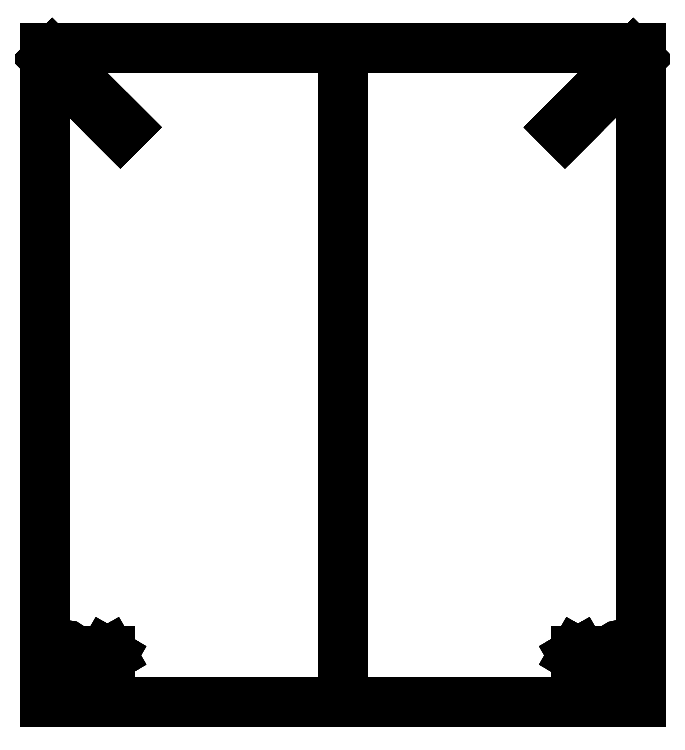
<metadata>
{"format":"dxf","ext":"dxf","renderer":"ezdxf+matplotlib","layout":"modelspace","background":"white","min_lineweight":24,"dpi":150}
</metadata>
<code>
0
SECTION
2
ENTITIES
0
LINE
8
Mirrored006
10
0
20
274.7
30
3
11
0
21
274.7
31
9
0
LINE
8
Mirrored006
10
-250
20
274.7
30
3
11
-250
21
274.7
31
9
0
LINE
8
Mirrored006
10
0
20
274.7
30
3
11
-250
21
274.7
31
3
0
LINE
8
Mirrored006
10
0
20
274.7
30
9
11
-250
21
274.7
31
9
0
LINE
8
Mirrored006
10
0
20
274.7
30
3
11
0
21
274.7
31
9
0
LINE
8
Mirrored006
10
250
20
274.7
30
3
11
250
21
274.7
31
9
0
LINE
8
Mirrored006
10
0
20
274.7
30
3
11
250
21
274.7
31
3
0
LINE
8
Mirrored006
10
0
20
274.7
30
9
11
250
21
274.7
31
9
0
LINE
8
Mirrored006
10
-250
20
274.7
30
3
11
-250
21
274.7
31
9
0
LINE
8
Mirrored006
10
-250
20
-274.7
30
3
11
-250
21
-274.7
31
9
0
LINE
8
Mirrored006
10
-250
20
274.7
30
3
11
-250
21
-274.7
31
3
0
LINE
8
Mirrored006
10
-250
20
274.7
30
9
11
-250
21
-274.7
31
9
0
LINE
8
Mirrored006
10
0
20
274.7
30
3
11
-250
21
274.7
31
3
0
LINE
8
Mirrored006
10
-250
20
274.7
30
3
11
-250
21
-274.7
31
3
0
LINE
8
Mirrored006
10
-250
20
-274.7
30
3
11
0
21
-274.7
31
3
0
LINE
8
Mirrored006
10
0
20
-274.7
30
3
11
0
21
274.7
31
3
0
LINE
8
Mirrored006
10
-186.6
20
202.9
30
3
11
-181.6
21
207.9
31
3
0
LINE
8
Mirrored006
10
-181.6
20
207.9
30
3
11
-243.8
21
270.1
31
3
0
LINE
8
Mirrored006
10
-243.8
20
270.1
30
3
11
-248.8
21
265.2
31
3
0
LINE
8
Mirrored006
10
-248.8
20
265.2
30
3
11
-189.4
21
205.8
31
3
0
LINE
8
Mirrored006
10
-189.4
20
205.8
30
3
11
-186.6
21
202.9
31
3
0
ARC
8
Mirrored006
10
-218.8
20
-257.1
30
3
40
3.5
50
45.61
51
-134.4
0
ARC
8
Mirrored006
10
-197.5
20
-235.3
30
3
40
34.02
50
-134.4
51
-115.6
0
ARC
8
Mirrored006
10
-210.7
20
-262.9
30
3
40
3.5
50
-115.6
51
64.41
0
ARC
8
Mirrored006
10
-197.5
20
-235.3
30
3
40
27.02
50
-134.4
51
-115.6
0
ARC
8
Mirrored006
10
-232.1
20
-230.3
30
3
40
3.5
50
-8.192
51
171.8
0
ARC
8
Mirrored006
10
-197.5
20
-235.3
30
3
40
38.5
50
171.8
51
-171.8
0
ARC
8
Mirrored006
10
-232.1
20
-240.3
30
3
40
3.5
50
-171.8
51
8.192
0
ARC
8
Mirrored006
10
-197.5
20
-235.3
30
3
40
31.5
50
171.8
51
-171.8
0
LINE
8
Mirrored006
10
-195.5
20
-238.8
30
3
11
-193.5
21
-235.3
31
3
0
LINE
8
Mirrored006
10
-193.5
20
-235.3
30
3
11
-195.5
21
-231.8
31
3
0
LINE
8
Mirrored006
10
-195.5
20
-231.8
30
3
11
-199.5
21
-231.8
31
3
0
LINE
8
Mirrored006
10
-199.5
20
-231.8
30
3
11
-201.5
21
-235.3
31
3
0
LINE
8
Mirrored006
10
-201.5
20
-235.3
30
3
11
-199.5
21
-238.8
31
3
0
LINE
8
Mirrored006
10
-199.5
20
-238.8
30
3
11
-195.5
21
-238.8
31
3
0
LINE
8
Mirrored006
10
0
20
274.7
30
9
11
-250
21
274.7
31
9
0
LINE
8
Mirrored006
10
-250
20
274.7
30
9
11
-250
21
-274.7
31
9
0
LINE
8
Mirrored006
10
-250
20
-274.7
30
9
11
0
21
-274.7
31
9
0
LINE
8
Mirrored006
10
0
20
-274.7
30
9
11
0
21
274.7
31
9
0
LINE
8
Mirrored006
10
-186.6
20
202.9
30
9
11
-181.6
21
207.9
31
9
0
LINE
8
Mirrored006
10
-181.6
20
207.9
30
9
11
-243.8
21
270.1
31
9
0
LINE
8
Mirrored006
10
-243.8
20
270.1
30
9
11
-248.8
21
265.2
31
9
0
LINE
8
Mirrored006
10
-248.8
20
265.2
30
9
11
-189.4
21
205.8
31
9
0
LINE
8
Mirrored006
10
-189.4
20
205.8
30
9
11
-186.6
21
202.9
31
9
0
ARC
8
Mirrored006
10
-218.8
20
-257.1
30
9
40
3.5
50
45.61
51
-134.4
0
ARC
8
Mirrored006
10
-197.5
20
-235.3
30
9
40
34.02
50
-134.4
51
-115.6
0
ARC
8
Mirrored006
10
-210.7
20
-262.9
30
9
40
3.5
50
-115.6
51
64.41
0
ARC
8
Mirrored006
10
-197.5
20
-235.3
30
9
40
27.02
50
-134.4
51
-115.6
0
ARC
8
Mirrored006
10
-232.1
20
-230.3
30
9
40
3.5
50
-8.192
51
171.8
0
ARC
8
Mirrored006
10
-197.5
20
-235.3
30
9
40
38.5
50
171.8
51
-171.8
0
ARC
8
Mirrored006
10
-232.1
20
-240.3
30
9
40
3.5
50
-171.8
51
8.192
0
ARC
8
Mirrored006
10
-197.5
20
-235.3
30
9
40
31.5
50
171.8
51
-171.8
0
LINE
8
Mirrored006
10
-195.5
20
-238.8
30
9
11
-193.5
21
-235.3
31
9
0
LINE
8
Mirrored006
10
-193.5
20
-235.3
30
9
11
-195.5
21
-231.8
31
9
0
LINE
8
Mirrored006
10
-195.5
20
-231.8
30
9
11
-199.5
21
-231.8
31
9
0
LINE
8
Mirrored006
10
-199.5
20
-231.8
30
9
11
-201.5
21
-235.3
31
9
0
LINE
8
Mirrored006
10
-201.5
20
-235.3
30
9
11
-199.5
21
-238.8
31
9
0
LINE
8
Mirrored006
10
-199.5
20
-238.8
30
9
11
-195.5
21
-238.8
31
9
0
LINE
8
Mirrored006
10
250
20
274.7
30
3
11
250
21
274.7
31
9
0
LINE
8
Mirrored006
10
250
20
-274.7
30
3
11
250
21
-274.7
31
9
0
LINE
8
Mirrored006
10
250
20
274.7
30
3
11
250
21
-274.7
31
3
0
LINE
8
Mirrored006
10
250
20
274.7
30
9
11
250
21
-274.7
31
9
0
LINE
8
Mirrored006
10
0
20
274.7
30
3
11
250
21
274.7
31
3
0
LINE
8
Mirrored006
10
250
20
274.7
30
3
11
250
21
-274.7
31
3
0
LINE
8
Mirrored006
10
250
20
-274.7
30
3
11
0
21
-274.7
31
3
0
LINE
8
Mirrored006
10
0
20
-274.7
30
3
11
0
21
274.7
31
3
0
LINE
8
Mirrored006
10
186.6
20
202.9
30
3
11
181.6
21
207.9
31
3
0
LINE
8
Mirrored006
10
181.6
20
207.9
30
3
11
243.8
21
270.1
31
3
0
LINE
8
Mirrored006
10
243.8
20
270.1
30
3
11
248.8
21
265.2
31
3
0
LINE
8
Mirrored006
10
248.8
20
265.2
30
3
11
189.4
21
205.8
31
3
0
LINE
8
Mirrored006
10
189.4
20
205.8
30
3
11
186.6
21
202.9
31
3
0
ARC
8
Mirrored006
10
218.8
20
-257.1
30
3
40
3.5
50
-45.61
51
134.4
0
ARC
8
Mirrored006
10
197.5
20
-235.3
30
3
40
34.02
50
-64.41
51
-45.61
0
ARC
8
Mirrored006
10
210.7
20
-262.9
30
3
40
3.5
50
115.6
51
-64.41
0
ARC
8
Mirrored006
10
197.5
20
-235.3
30
3
40
27.02
50
-64.41
51
-45.61
0
ARC
8
Mirrored006
10
232.1
20
-230.3
30
3
40
3.5
50
8.192
51
-171.8
0
ARC
8
Mirrored006
10
197.5
20
-235.3
30
3
40
38.5
50
-8.192
51
8.192
0
ARC
8
Mirrored006
10
232.1
20
-240.3
30
3
40
3.5
50
171.8
51
-8.192
0
ARC
8
Mirrored006
10
197.5
20
-235.3
30
3
40
31.5
50
-8.192
51
8.192
0
LINE
8
Mirrored006
10
195.5
20
-238.8
30
3
11
193.5
21
-235.3
31
3
0
LINE
8
Mirrored006
10
193.5
20
-235.3
30
3
11
195.5
21
-231.8
31
3
0
LINE
8
Mirrored006
10
195.5
20
-231.8
30
3
11
199.5
21
-231.8
31
3
0
LINE
8
Mirrored006
10
199.5
20
-231.8
30
3
11
201.5
21
-235.3
31
3
0
LINE
8
Mirrored006
10
201.5
20
-235.3
30
3
11
199.5
21
-238.8
31
3
0
LINE
8
Mirrored006
10
199.5
20
-238.8
30
3
11
195.5
21
-238.8
31
3
0
LINE
8
Mirrored006
10
0
20
274.7
30
9
11
250
21
274.7
31
9
0
LINE
8
Mirrored006
10
250
20
274.7
30
9
11
250
21
-274.7
31
9
0
LINE
8
Mirrored006
10
250
20
-274.7
30
9
11
0
21
-274.7
31
9
0
LINE
8
Mirrored006
10
0
20
-274.7
30
9
11
0
21
274.7
31
9
0
LINE
8
Mirrored006
10
186.6
20
202.9
30
9
11
181.6
21
207.9
31
9
0
LINE
8
Mirrored006
10
181.6
20
207.9
30
9
11
243.8
21
270.1
31
9
0
LINE
8
Mirrored006
10
243.8
20
270.1
30
9
11
248.8
21
265.2
31
9
0
LINE
8
Mirrored006
10
248.8
20
265.2
30
9
11
189.4
21
205.8
31
9
0
LINE
8
Mirrored006
10
189.4
20
205.8
30
9
11
186.6
21
202.9
31
9
0
ARC
8
Mirrored006
10
218.8
20
-257.1
30
9
40
3.5
50
-45.61
51
134.4
0
ARC
8
Mirrored006
10
197.5
20
-235.3
30
9
40
34.02
50
-64.41
51
-45.61
0
ARC
8
Mirrored006
10
210.7
20
-262.9
30
9
40
3.5
50
115.6
51
-64.41
0
ARC
8
Mirrored006
10
197.5
20
-235.3
30
9
40
27.02
50
-64.41
51
-45.61
0
ARC
8
Mirrored006
10
232.1
20
-230.3
30
9
40
3.5
50
8.192
51
-171.8
0
ARC
8
Mirrored006
10
197.5
20
-235.3
30
9
40
38.5
50
-8.192
51
8.192
0
ARC
8
Mirrored006
10
232.1
20
-240.3
30
9
40
3.5
50
171.8
51
-8.192
0
ARC
8
Mirrored006
10
197.5
20
-235.3
30
9
40
31.5
50
-8.192
51
8.192
0
LINE
8
Mirrored006
10
195.5
20
-238.8
30
9
11
193.5
21
-235.3
31
9
0
LINE
8
Mirrored006
10
193.5
20
-235.3
30
9
11
195.5
21
-231.8
31
9
0
LINE
8
Mirrored006
10
195.5
20
-231.8
30
9
11
199.5
21
-231.8
31
9
0
LINE
8
Mirrored006
10
199.5
20
-231.8
30
9
11
201.5
21
-235.3
31
9
0
LINE
8
Mirrored006
10
201.5
20
-235.3
30
9
11
199.5
21
-238.8
31
9
0
LINE
8
Mirrored006
10
199.5
20
-238.8
30
9
11
195.5
21
-238.8
31
9
0
LINE
8
Mirrored006
10
-250
20
-274.7
30
3
11
-250
21
-274.7
31
9
0
LINE
8
Mirrored006
10
0
20
-274.7
30
3
11
0
21
-274.7
31
9
0
LINE
8
Mirrored006
10
-250
20
-274.7
30
3
11
0
21
-274.7
31
3
0
LINE
8
Mirrored006
10
-250
20
-274.7
30
9
11
0
21
-274.7
31
9
0
LINE
8
Mirrored006
10
-186.6
20
202.9
30
3
11
-186.6
21
202.9
31
9
0
LINE
8
Mirrored006
10
-181.6
20
207.9
30
3
11
-181.6
21
207.9
31
9
0
LINE
8
Mirrored006
10
-186.6
20
202.9
30
3
11
-181.6
21
207.9
31
3
0
LINE
8
Mirrored006
10
-186.6
20
202.9
30
9
11
-181.6
21
207.9
31
9
0
LINE
8
Mirrored006
10
-181.6
20
207.9
30
3
11
-181.6
21
207.9
31
9
0
LINE
8
Mirrored006
10
-243.8
20
270.1
30
3
11
-243.8
21
270.1
31
9
0
LINE
8
Mirrored006
10
-181.6
20
207.9
30
3
11
-243.8
21
270.1
31
3
0
LINE
8
Mirrored006
10
-181.6
20
207.9
30
9
11
-243.8
21
270.1
31
9
0
LINE
8
Mirrored006
10
-243.8
20
270.1
30
3
11
-243.8
21
270.1
31
9
0
LINE
8
Mirrored006
10
-248.8
20
265.2
30
3
11
-248.8
21
265.2
31
9
0
LINE
8
Mirrored006
10
-243.8
20
270.1
30
3
11
-248.8
21
265.2
31
3
0
LINE
8
Mirrored006
10
-243.8
20
270.1
30
9
11
-248.8
21
265.2
31
9
0
LINE
8
Mirrored006
10
-248.8
20
265.2
30
3
11
-248.8
21
265.2
31
9
0
LINE
8
Mirrored006
10
-189.4
20
205.8
30
3
11
-189.4
21
205.8
31
9
0
LINE
8
Mirrored006
10
-248.8
20
265.2
30
3
11
-189.4
21
205.8
31
3
0
LINE
8
Mirrored006
10
-248.8
20
265.2
30
9
11
-189.4
21
205.8
31
9
0
LINE
8
Mirrored006
10
-189.4
20
205.8
30
3
11
-189.4
21
205.8
31
9
0
LINE
8
Mirrored006
10
-186.6
20
202.9
30
3
11
-186.6
21
202.9
31
9
0
LINE
8
Mirrored006
10
-189.4
20
205.8
30
3
11
-186.6
21
202.9
31
3
0
LINE
8
Mirrored006
10
-189.4
20
205.8
30
9
11
-186.6
21
202.9
31
9
0
LINE
8
Mirrored006
10
-216.4
20
-254.6
30
3
11
-216.4
21
-254.6
31
9
0
LINE
8
Mirrored006
10
-221.3
20
-259.6
30
3
11
-221.3
21
-259.6
31
9
0
ARC
8
Mirrored006
10
-218.8
20
-257.1
30
3
40
3.5
50
45.61
51
-134.4
0
ARC
8
Mirrored006
10
-218.8
20
-257.1
30
9
40
3.5
50
45.61
51
-134.4
0
LINE
8
Mirrored006
10
-221.3
20
-259.6
30
3
11
-221.3
21
-259.6
31
9
0
LINE
8
Mirrored006
10
-212.2
20
-266
30
3
11
-212.2
21
-266
31
9
0
ARC
8
Mirrored006
10
-197.5
20
-235.3
30
3
40
34.02
50
-134.4
51
-115.6
0
ARC
8
Mirrored006
10
-197.5
20
-235.3
30
9
40
34.02
50
-134.4
51
-115.6
0
LINE
8
Mirrored006
10
-212.2
20
-266
30
3
11
-212.2
21
-266
31
9
0
LINE
8
Mirrored006
10
-209.2
20
-259.7
30
3
11
-209.2
21
-259.7
31
9
0
ARC
8
Mirrored006
10
-210.7
20
-262.9
30
3
40
3.5
50
-115.6
51
64.41
0
ARC
8
Mirrored006
10
-210.7
20
-262.9
30
9
40
3.5
50
-115.6
51
64.41
0
LINE
8
Mirrored006
10
-216.4
20
-254.6
30
3
11
-216.4
21
-254.6
31
9
0
LINE
8
Mirrored006
10
-209.2
20
-259.7
30
3
11
-209.2
21
-259.7
31
9
0
ARC
8
Mirrored006
10
-197.5
20
-235.3
30
3
40
27.02
50
-134.4
51
-115.6
0
ARC
8
Mirrored006
10
-197.5
20
-235.3
30
9
40
27.02
50
-134.4
51
-115.6
0
LINE
8
Mirrored006
10
-228.7
20
-230.8
30
3
11
-228.7
21
-230.8
31
9
0
LINE
8
Mirrored006
10
-235.6
20
-229.9
30
3
11
-235.6
21
-229.9
31
9
0
ARC
8
Mirrored006
10
-232.1
20
-230.3
30
3
40
3.5
50
-8.192
51
171.8
0
ARC
8
Mirrored006
10
-232.1
20
-230.3
30
9
40
3.5
50
-8.192
51
171.8
0
LINE
8
Mirrored006
10
-235.6
20
-229.9
30
3
11
-235.6
21
-229.9
31
9
0
LINE
8
Mirrored006
10
-235.6
20
-240.8
30
3
11
-235.6
21
-240.8
31
9
0
ARC
8
Mirrored006
10
-197.5
20
-235.3
30
3
40
38.5
50
171.8
51
-171.8
0
ARC
8
Mirrored006
10
-197.5
20
-235.3
30
9
40
38.5
50
171.8
51
-171.8
0
LINE
8
Mirrored006
10
-235.6
20
-240.8
30
3
11
-235.6
21
-240.8
31
9
0
LINE
8
Mirrored006
10
-228.7
20
-239.8
30
3
11
-228.7
21
-239.8
31
9
0
ARC
8
Mirrored006
10
-232.1
20
-240.3
30
3
40
3.5
50
-171.8
51
8.192
0
ARC
8
Mirrored006
10
-232.1
20
-240.3
30
9
40
3.5
50
-171.8
51
8.192
0
LINE
8
Mirrored006
10
-228.7
20
-230.8
30
3
11
-228.7
21
-230.8
31
9
0
LINE
8
Mirrored006
10
-228.7
20
-239.8
30
3
11
-228.7
21
-239.8
31
9
0
ARC
8
Mirrored006
10
-197.5
20
-235.3
30
3
40
31.5
50
171.8
51
-171.8
0
ARC
8
Mirrored006
10
-197.5
20
-235.3
30
9
40
31.5
50
171.8
51
-171.8
0
LINE
8
Mirrored006
10
-195.5
20
-238.8
30
3
11
-195.5
21
-238.8
31
9
0
LINE
8
Mirrored006
10
-193.5
20
-235.3
30
3
11
-193.5
21
-235.3
31
9
0
LINE
8
Mirrored006
10
-195.5
20
-238.8
30
3
11
-193.5
21
-235.3
31
3
0
LINE
8
Mirrored006
10
-195.5
20
-238.8
30
9
11
-193.5
21
-235.3
31
9
0
LINE
8
Mirrored006
10
-193.5
20
-235.3
30
3
11
-193.5
21
-235.3
31
9
0
LINE
8
Mirrored006
10
-195.5
20
-231.8
30
3
11
-195.5
21
-231.8
31
9
0
LINE
8
Mirrored006
10
-193.5
20
-235.3
30
3
11
-195.5
21
-231.8
31
3
0
LINE
8
Mirrored006
10
-193.5
20
-235.3
30
9
11
-195.5
21
-231.8
31
9
0
LINE
8
Mirrored006
10
-195.5
20
-231.8
30
3
11
-195.5
21
-231.8
31
9
0
LINE
8
Mirrored006
10
-199.5
20
-231.8
30
3
11
-199.5
21
-231.8
31
9
0
LINE
8
Mirrored006
10
-195.5
20
-231.8
30
3
11
-199.5
21
-231.8
31
3
0
LINE
8
Mirrored006
10
-195.5
20
-231.8
30
9
11
-199.5
21
-231.8
31
9
0
LINE
8
Mirrored006
10
-199.5
20
-231.8
30
3
11
-199.5
21
-231.8
31
9
0
LINE
8
Mirrored006
10
-201.5
20
-235.3
30
3
11
-201.5
21
-235.3
31
9
0
LINE
8
Mirrored006
10
-199.5
20
-231.8
30
3
11
-201.5
21
-235.3
31
3
0
LINE
8
Mirrored006
10
-199.5
20
-231.8
30
9
11
-201.5
21
-235.3
31
9
0
LINE
8
Mirrored006
10
-201.5
20
-235.3
30
3
11
-201.5
21
-235.3
31
9
0
LINE
8
Mirrored006
10
-199.5
20
-238.8
30
3
11
-199.5
21
-238.8
31
9
0
LINE
8
Mirrored006
10
-201.5
20
-235.3
30
3
11
-199.5
21
-238.8
31
3
0
LINE
8
Mirrored006
10
-201.5
20
-235.3
30
9
11
-199.5
21
-238.8
31
9
0
LINE
8
Mirrored006
10
-199.5
20
-238.8
30
3
11
-199.5
21
-238.8
31
9
0
LINE
8
Mirrored006
10
-195.5
20
-238.8
30
3
11
-195.5
21
-238.8
31
9
0
LINE
8
Mirrored006
10
-199.5
20
-238.8
30
3
11
-195.5
21
-238.8
31
3
0
LINE
8
Mirrored006
10
-199.5
20
-238.8
30
9
11
-195.5
21
-238.8
31
9
0
LINE
8
Mirrored006
10
250
20
-274.7
30
3
11
250
21
-274.7
31
9
0
LINE
8
Mirrored006
10
0
20
-274.7
30
3
11
0
21
-274.7
31
9
0
LINE
8
Mirrored006
10
250
20
-274.7
30
3
11
0
21
-274.7
31
3
0
LINE
8
Mirrored006
10
250
20
-274.7
30
9
11
0
21
-274.7
31
9
0
LINE
8
Mirrored006
10
186.6
20
202.9
30
3
11
186.6
21
202.9
31
9
0
LINE
8
Mirrored006
10
181.6
20
207.9
30
3
11
181.6
21
207.9
31
9
0
LINE
8
Mirrored006
10
186.6
20
202.9
30
3
11
181.6
21
207.9
31
3
0
LINE
8
Mirrored006
10
186.6
20
202.9
30
9
11
181.6
21
207.9
31
9
0
LINE
8
Mirrored006
10
181.6
20
207.9
30
3
11
181.6
21
207.9
31
9
0
LINE
8
Mirrored006
10
243.8
20
270.1
30
3
11
243.8
21
270.1
31
9
0
LINE
8
Mirrored006
10
181.6
20
207.9
30
3
11
243.8
21
270.1
31
3
0
LINE
8
Mirrored006
10
181.6
20
207.9
30
9
11
243.8
21
270.1
31
9
0
LINE
8
Mirrored006
10
243.8
20
270.1
30
3
11
243.8
21
270.1
31
9
0
LINE
8
Mirrored006
10
248.8
20
265.2
30
3
11
248.8
21
265.2
31
9
0
LINE
8
Mirrored006
10
243.8
20
270.1
30
3
11
248.8
21
265.2
31
3
0
LINE
8
Mirrored006
10
243.8
20
270.1
30
9
11
248.8
21
265.2
31
9
0
LINE
8
Mirrored006
10
248.8
20
265.2
30
3
11
248.8
21
265.2
31
9
0
LINE
8
Mirrored006
10
189.4
20
205.8
30
3
11
189.4
21
205.8
31
9
0
LINE
8
Mirrored006
10
248.8
20
265.2
30
3
11
189.4
21
205.8
31
3
0
LINE
8
Mirrored006
10
248.8
20
265.2
30
9
11
189.4
21
205.8
31
9
0
LINE
8
Mirrored006
10
189.4
20
205.8
30
3
11
189.4
21
205.8
31
9
0
LINE
8
Mirrored006
10
186.6
20
202.9
30
3
11
186.6
21
202.9
31
9
0
LINE
8
Mirrored006
10
189.4
20
205.8
30
3
11
186.6
21
202.9
31
3
0
LINE
8
Mirrored006
10
189.4
20
205.8
30
9
11
186.6
21
202.9
31
9
0
LINE
8
Mirrored006
10
216.4
20
-254.6
30
3
11
216.4
21
-254.6
31
9
0
LINE
8
Mirrored006
10
221.3
20
-259.6
30
3
11
221.3
21
-259.6
31
9
0
ARC
8
Mirrored006
10
218.8
20
-257.1
30
3
40
3.5
50
-45.61
51
134.4
0
ARC
8
Mirrored006
10
218.8
20
-257.1
30
9
40
3.5
50
-45.61
51
134.4
0
LINE
8
Mirrored006
10
221.3
20
-259.6
30
3
11
221.3
21
-259.6
31
9
0
LINE
8
Mirrored006
10
212.2
20
-266
30
3
11
212.2
21
-266
31
9
0
ARC
8
Mirrored006
10
197.5
20
-235.3
30
3
40
34.02
50
-64.41
51
-45.61
0
ARC
8
Mirrored006
10
197.5
20
-235.3
30
9
40
34.02
50
-64.41
51
-45.61
0
LINE
8
Mirrored006
10
212.2
20
-266
30
3
11
212.2
21
-266
31
9
0
LINE
8
Mirrored006
10
209.2
20
-259.7
30
3
11
209.2
21
-259.7
31
9
0
ARC
8
Mirrored006
10
210.7
20
-262.9
30
3
40
3.5
50
115.6
51
-64.41
0
ARC
8
Mirrored006
10
210.7
20
-262.9
30
9
40
3.5
50
115.6
51
-64.41
0
LINE
8
Mirrored006
10
216.4
20
-254.6
30
3
11
216.4
21
-254.6
31
9
0
LINE
8
Mirrored006
10
209.2
20
-259.7
30
3
11
209.2
21
-259.7
31
9
0
ARC
8
Mirrored006
10
197.5
20
-235.3
30
3
40
27.02
50
-64.41
51
-45.61
0
ARC
8
Mirrored006
10
197.5
20
-235.3
30
9
40
27.02
50
-64.41
51
-45.61
0
LINE
8
Mirrored006
10
228.7
20
-230.8
30
3
11
228.7
21
-230.8
31
9
0
LINE
8
Mirrored006
10
235.6
20
-229.9
30
3
11
235.6
21
-229.9
31
9
0
ARC
8
Mirrored006
10
232.1
20
-230.3
30
3
40
3.5
50
8.192
51
-171.8
0
ARC
8
Mirrored006
10
232.1
20
-230.3
30
9
40
3.5
50
8.192
51
-171.8
0
LINE
8
Mirrored006
10
235.6
20
-229.9
30
3
11
235.6
21
-229.9
31
9
0
LINE
8
Mirrored006
10
235.6
20
-240.8
30
3
11
235.6
21
-240.8
31
9
0
ARC
8
Mirrored006
10
197.5
20
-235.3
30
3
40
38.5
50
-8.192
51
8.192
0
ARC
8
Mirrored006
10
197.5
20
-235.3
30
9
40
38.5
50
-8.192
51
8.192
0
LINE
8
Mirrored006
10
235.6
20
-240.8
30
3
11
235.6
21
-240.8
31
9
0
LINE
8
Mirrored006
10
228.7
20
-239.8
30
3
11
228.7
21
-239.8
31
9
0
ARC
8
Mirrored006
10
232.1
20
-240.3
30
3
40
3.5
50
171.8
51
-8.192
0
ARC
8
Mirrored006
10
232.1
20
-240.3
30
9
40
3.5
50
171.8
51
-8.192
0
LINE
8
Mirrored006
10
228.7
20
-230.8
30
3
11
228.7
21
-230.8
31
9
0
LINE
8
Mirrored006
10
228.7
20
-239.8
30
3
11
228.7
21
-239.8
31
9
0
ARC
8
Mirrored006
10
197.5
20
-235.3
30
3
40
31.5
50
-8.192
51
8.192
0
ARC
8
Mirrored006
10
197.5
20
-235.3
30
9
40
31.5
50
-8.192
51
8.192
0
LINE
8
Mirrored006
10
195.5
20
-238.8
30
3
11
195.5
21
-238.8
31
9
0
LINE
8
Mirrored006
10
193.5
20
-235.3
30
3
11
193.5
21
-235.3
31
9
0
LINE
8
Mirrored006
10
195.5
20
-238.8
30
3
11
193.5
21
-235.3
31
3
0
LINE
8
Mirrored006
10
195.5
20
-238.8
30
9
11
193.5
21
-235.3
31
9
0
LINE
8
Mirrored006
10
193.5
20
-235.3
30
3
11
193.5
21
-235.3
31
9
0
LINE
8
Mirrored006
10
195.5
20
-231.8
30
3
11
195.5
21
-231.8
31
9
0
LINE
8
Mirrored006
10
193.5
20
-235.3
30
3
11
195.5
21
-231.8
31
3
0
LINE
8
Mirrored006
10
193.5
20
-235.3
30
9
11
195.5
21
-231.8
31
9
0
LINE
8
Mirrored006
10
195.5
20
-231.8
30
3
11
195.5
21
-231.8
31
9
0
LINE
8
Mirrored006
10
199.5
20
-231.8
30
3
11
199.5
21
-231.8
31
9
0
LINE
8
Mirrored006
10
195.5
20
-231.8
30
3
11
199.5
21
-231.8
31
3
0
LINE
8
Mirrored006
10
195.5
20
-231.8
30
9
11
199.5
21
-231.8
31
9
0
LINE
8
Mirrored006
10
199.5
20
-231.8
30
3
11
199.5
21
-231.8
31
9
0
LINE
8
Mirrored006
10
201.5
20
-235.3
30
3
11
201.5
21
-235.3
31
9
0
LINE
8
Mirrored006
10
199.5
20
-231.8
30
3
11
201.5
21
-235.3
31
3
0
LINE
8
Mirrored006
10
199.5
20
-231.8
30
9
11
201.5
21
-235.3
31
9
0
LINE
8
Mirrored006
10
201.5
20
-235.3
30
3
11
201.5
21
-235.3
31
9
0
LINE
8
Mirrored006
10
199.5
20
-238.8
30
3
11
199.5
21
-238.8
31
9
0
LINE
8
Mirrored006
10
201.5
20
-235.3
30
3
11
199.5
21
-238.8
31
3
0
LINE
8
Mirrored006
10
201.5
20
-235.3
30
9
11
199.5
21
-238.8
31
9
0
LINE
8
Mirrored006
10
199.5
20
-238.8
30
3
11
199.5
21
-238.8
31
9
0
LINE
8
Mirrored006
10
195.5
20
-238.8
30
3
11
195.5
21
-238.8
31
9
0
LINE
8
Mirrored006
10
199.5
20
-238.8
30
3
11
195.5
21
-238.8
31
3
0
LINE
8
Mirrored006
10
199.5
20
-238.8
30
9
11
195.5
21
-238.8
31
9
0
ENDSEC
0
EOF

</code>
